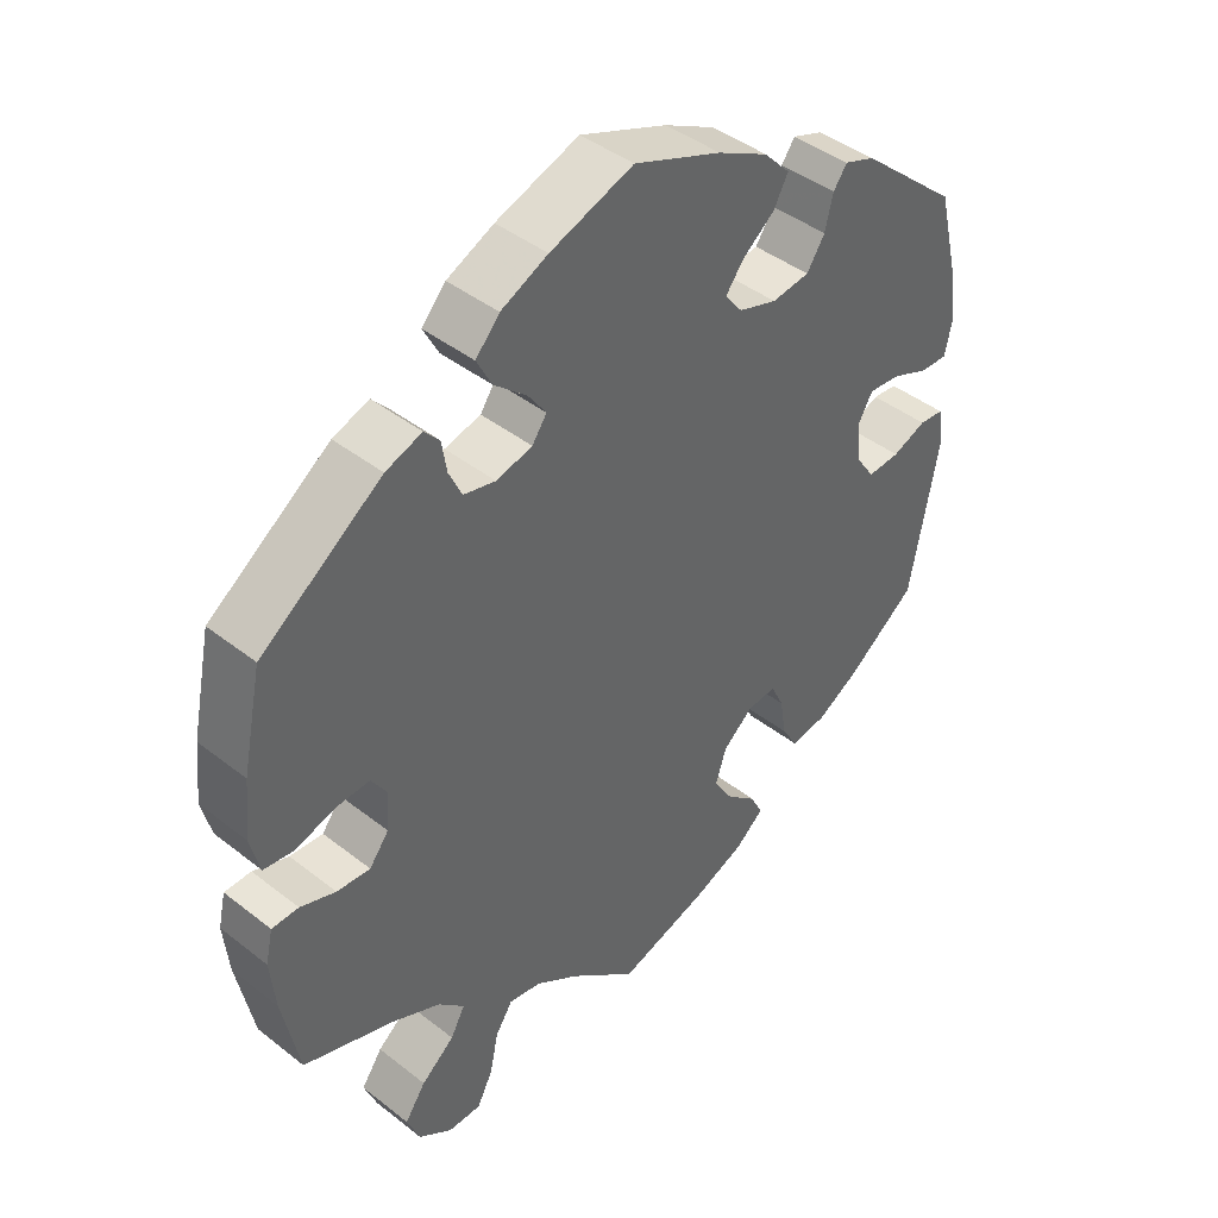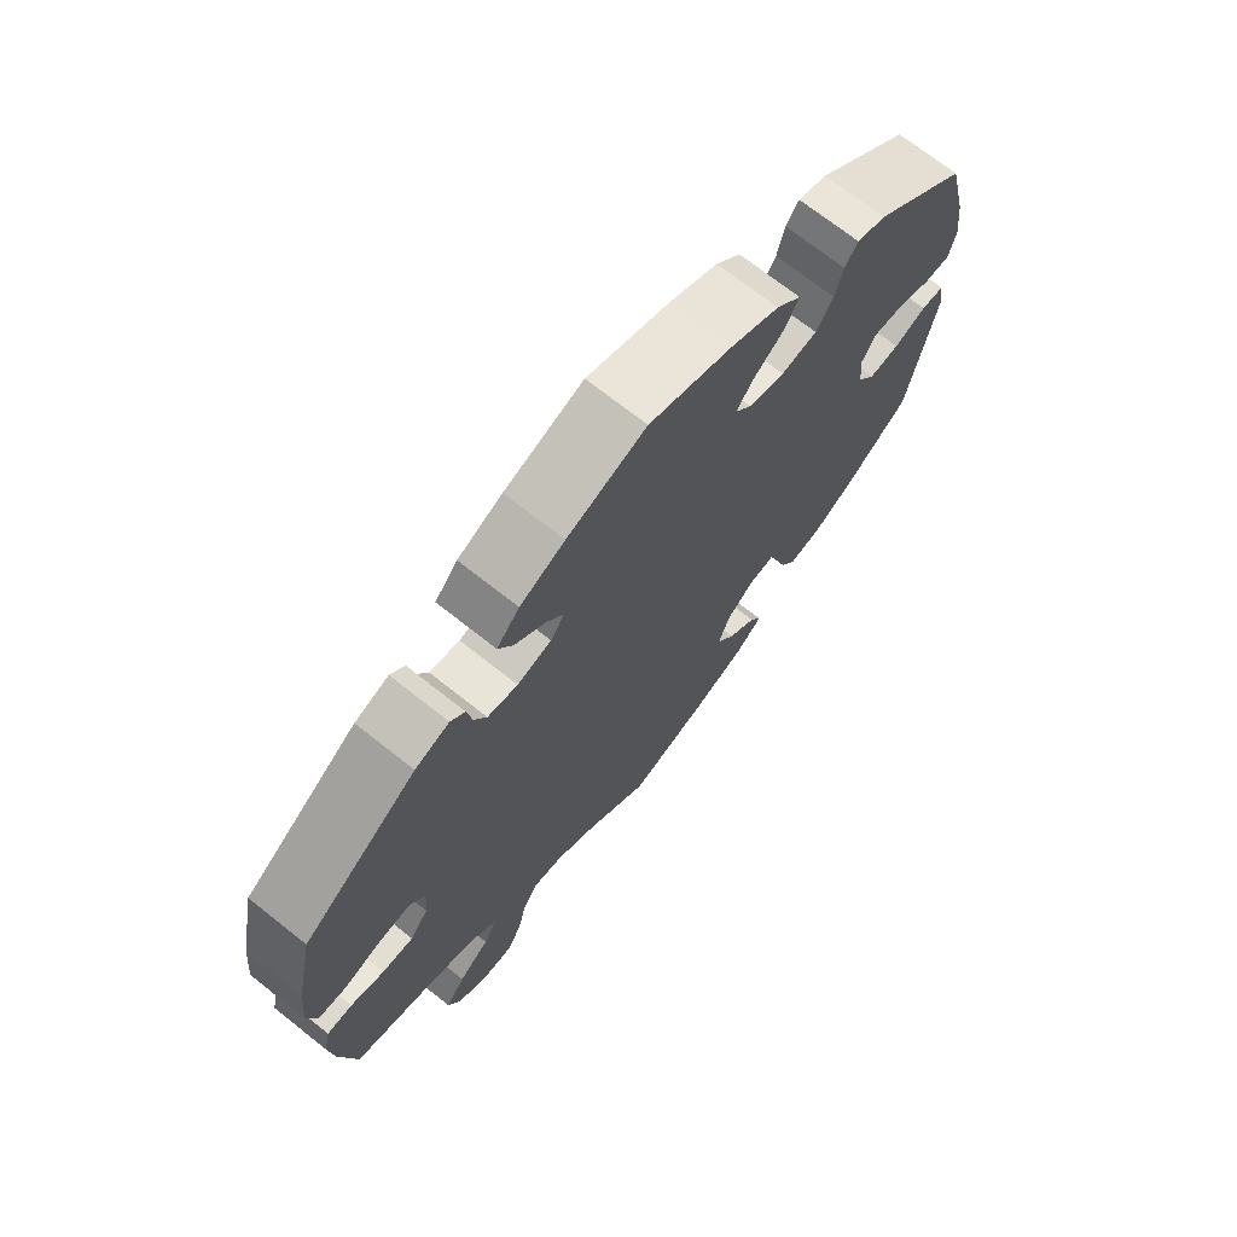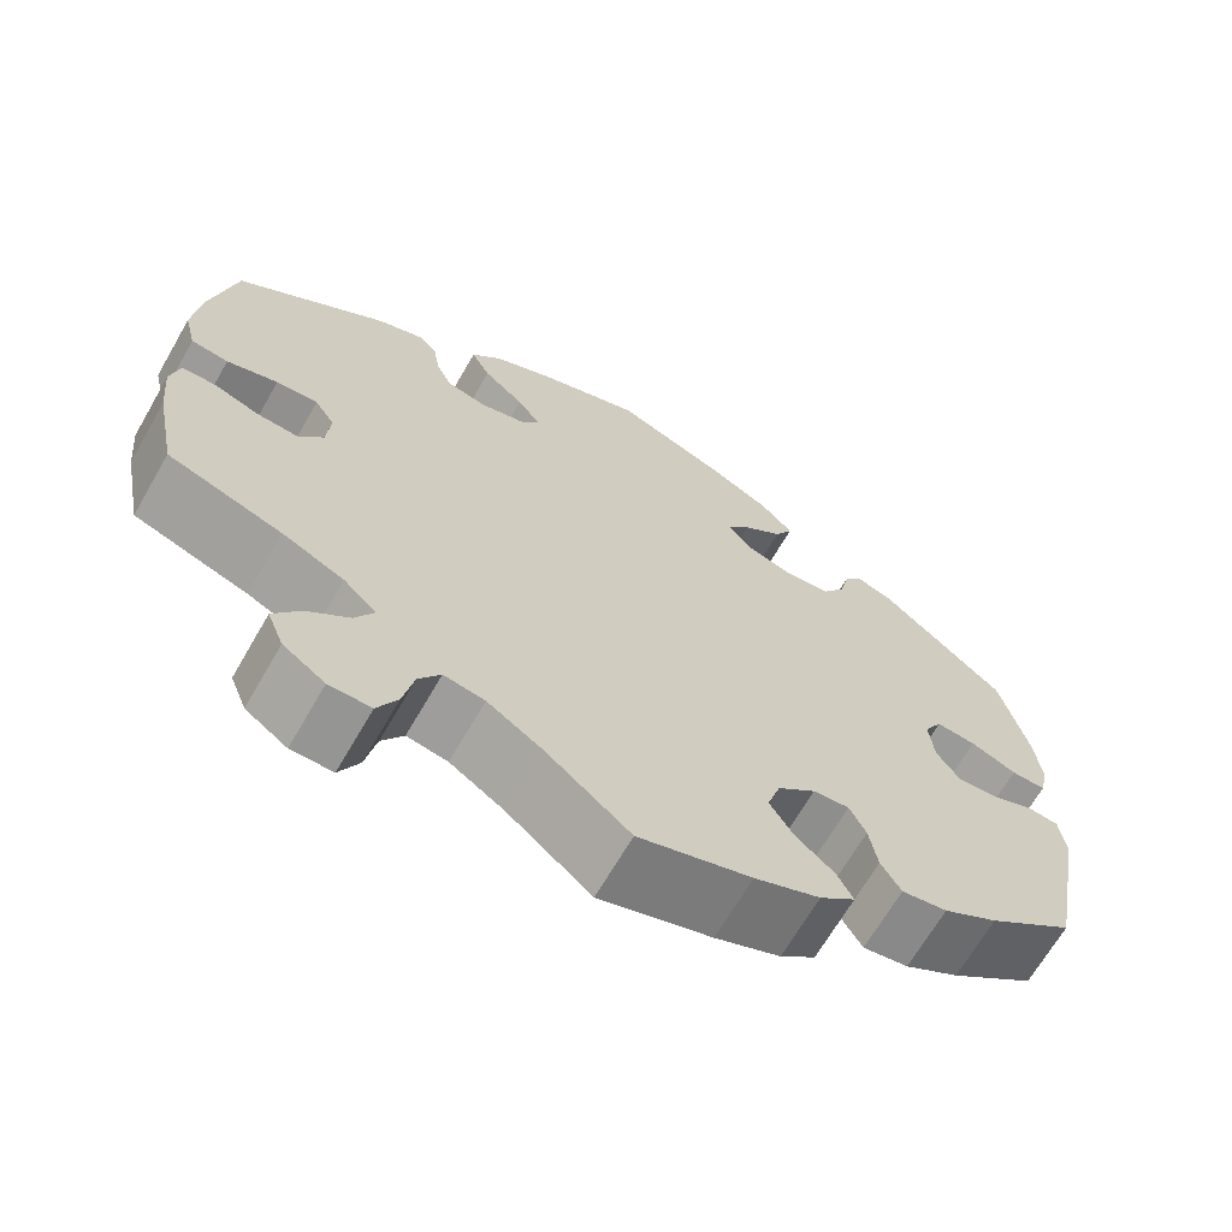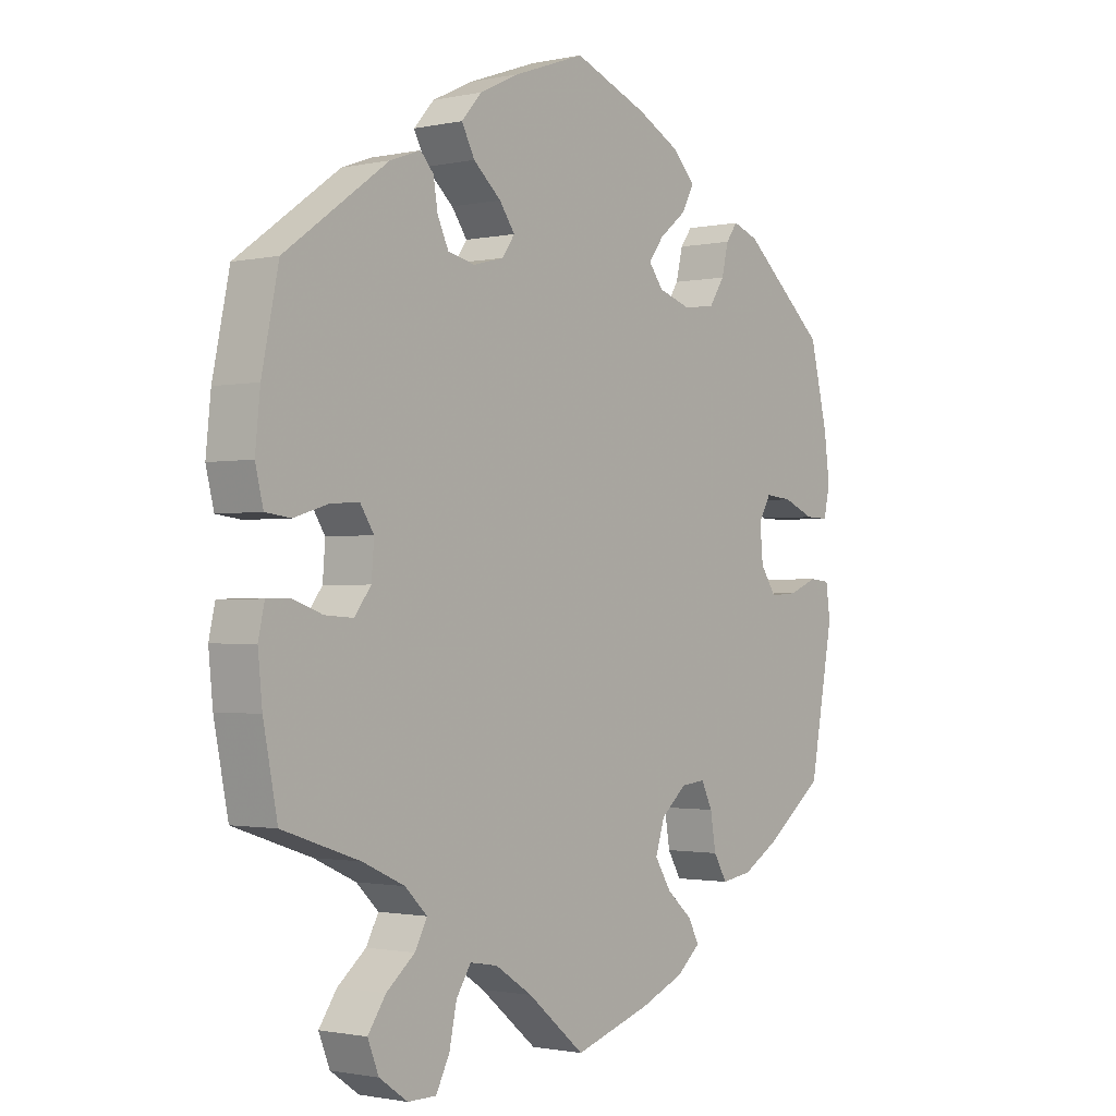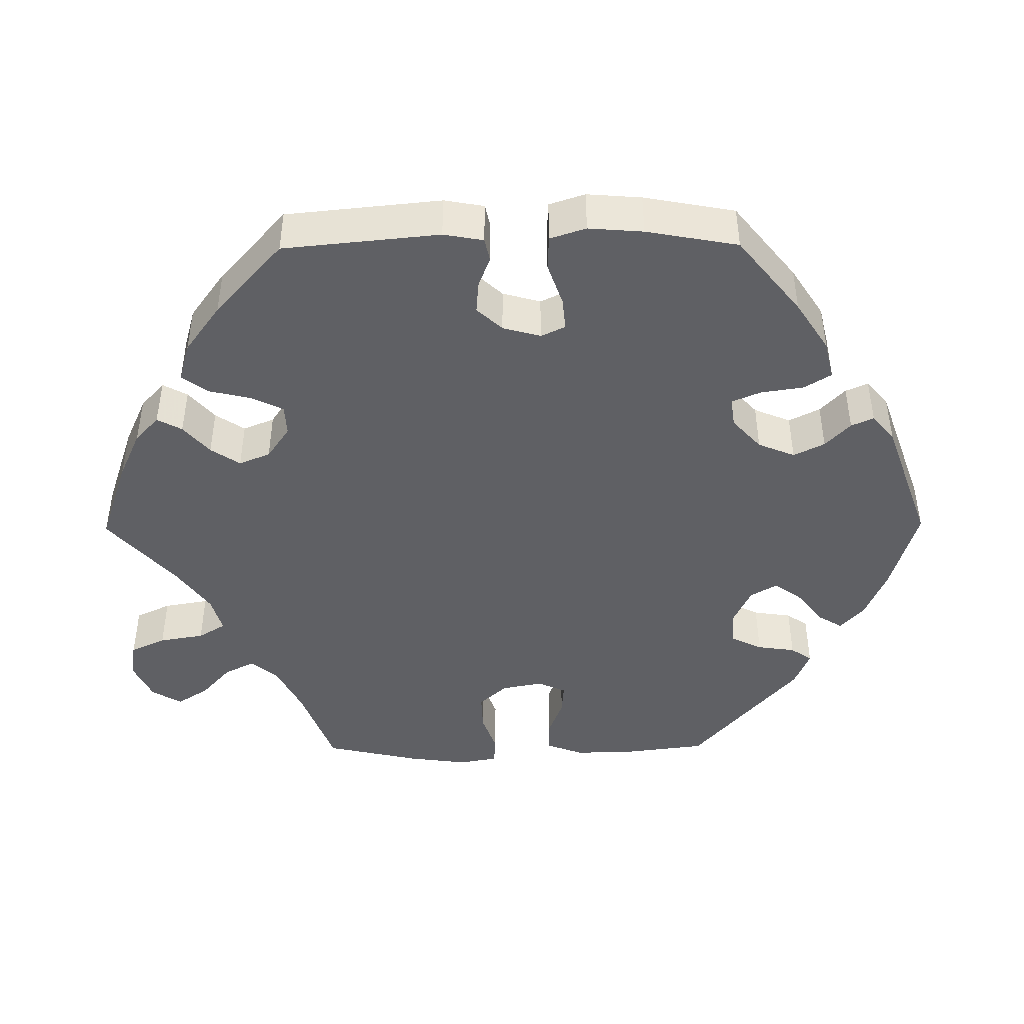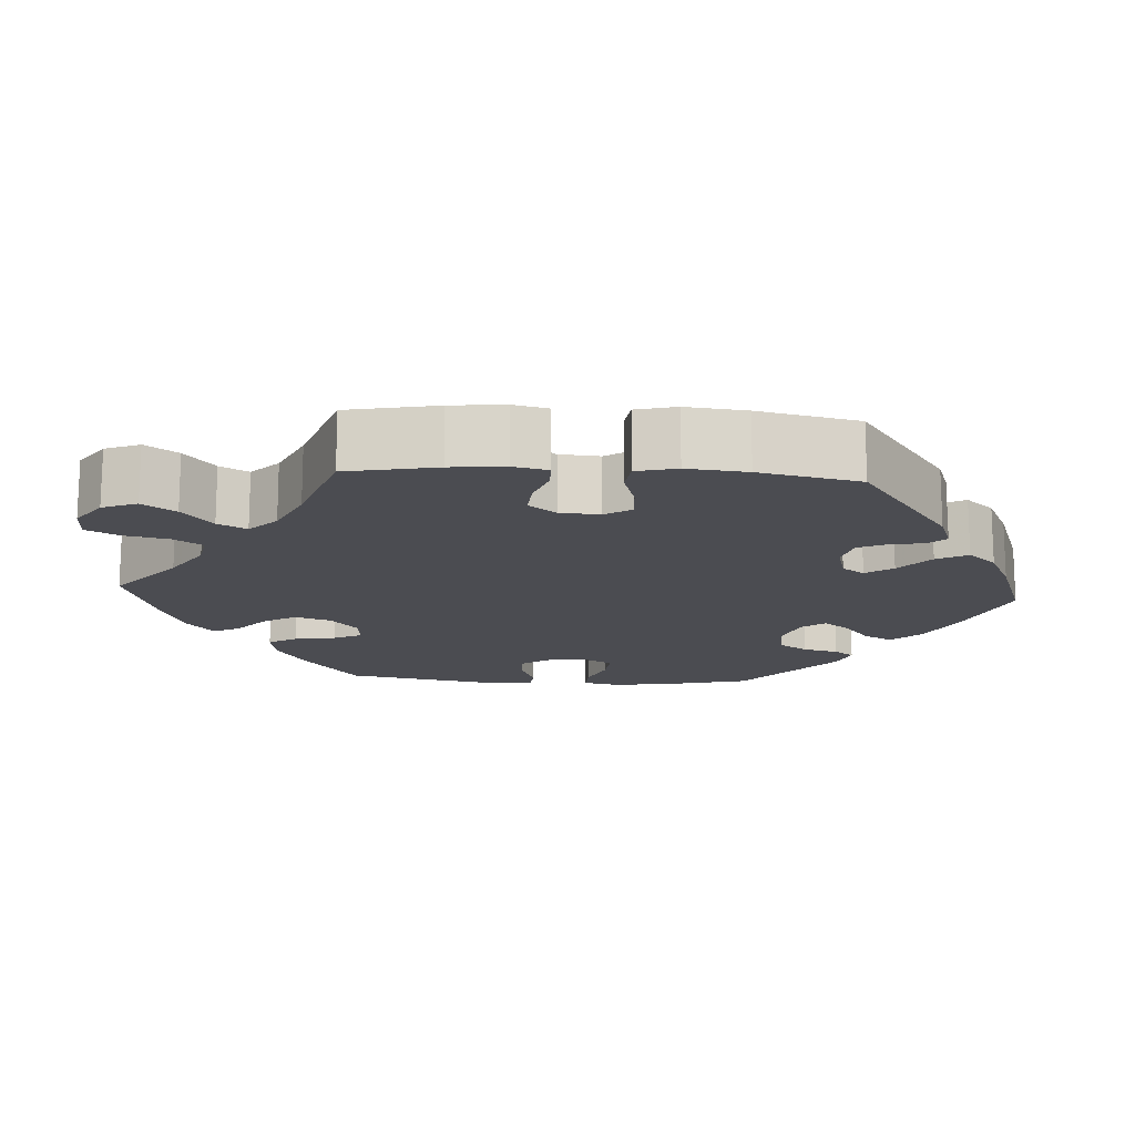
<metadata>
{"format":"obj","ext":"obj","renderer":"f3d","projection":"perspective","resolution":1024,"background":"white","views":[{"elev":42.7,"azim":-47.0,"up":"+Z"},{"elev":71.1,"azim":-51.6,"up":"+Z"},{"elev":-67.3,"azim":-30.0,"up":"+Z"},{"elev":-1.4,"azim":-52.0,"up":"+Z"},{"elev":-44.7,"azim":-29.5,"up":"+Y"},{"elev":-15.3,"azim":-93.7,"up":"+Y"}]}
</metadata>
<code>
v -0.333 0.07 0.409
v -0.283 0.07 0.427
v -0.262 0.07 0.404
v -0.255 0.07 0.361
v -0.237 0.07 0.323
v -0.193 0.07 0.313
v -0.143 0.07 0.326
v -0.123 0.07 0.355
v -0.148 0.07 0.39
v -0.193 0.07 0.429
v -0.214 0.07 0.469
v -0.181 0.07 0.506
v -0.116 0.07 0.537
v -0.001 0.07 0.578
v 0.12 0.07 0.531
v 0.19 0.07 0.495
v 0.226 0.07 0.457
v 0.206 0.07 0.42
v 0.162 0.07 0.385
v 0.137 0.07 0.352
v 0.161 0.07 0.321
v 0.214 0.07 0.304
v 0.266 0.07 0.311
v 0.291 0.07 0.349
v 0.302 0.07 0.395
v 0.321 0.07 0.421
v 0.363 0.07 0.406
v 0.5 0.07 0.289
v 0.529 0.07 0.171
v 0.538 0.07 0.1
v 0.528 0.07 0.055
v 0.49 0.07 0.056
v 0.439 0.07 0.077
v 0.395 0.07 0.081
v 0.375 0.07 0.046
v 0.38 0.07 -0.009
v 0.406 0.07 -0.047
v 0.451 0.07 -0.044
v 0.498 0.07 -0.025
v 0.532 0.07 -0.028
v 0.539 0.07 -0.08
v 0.5 0.07 -0.289
v 0.405 0.07 -0.361
v 0.345 0.07 -0.396
v 0.295 0.07 -0.404
v 0.273 0.07 -0.367
v 0.264 0.07 -0.313
v 0.246 0.07 -0.276
v 0.206 0.07 -0.28
v 0.164 0.07 -0.316
v 0.149 0.07 -0.363
v 0.176 0.07 -0.406
v 0.218 0.07 -0.442
v 0.235 0.07 -0.476
v 0.196 0.07 -0.509
v 0.124 0.07 -0.539
v 0 0.07 -0.578
v -0.093 0.07 -0.501
v -0.153 0.07 -0.462
v -0.198 0.07 -0.454
v -0.222 0.07 -0.491
v -0.234 0.07 -0.548
v -0.256 0.07 -0.591
v -0.302 0.07 -0.591
v -0.348 0.07 -0.559
v -0.366 0.07 -0.514
v -0.337 0.07 -0.472
v -0.291 0.07 -0.434
v -0.271 0.07 -0.397
v -0.307 0.07 -0.362
v -0.375 0.07 -0.331
v -0.5 0.07 -0.289
v -0.523 0.07 -0.173
v -0.53 0.07 -0.103
v -0.52 0.07 -0.058
v -0.483 0.07 -0.057
v -0.434 0.07 -0.074
v -0.388 0.07 -0.077
v -0.361 0.07 -0.042
v -0.357 0.07 0.01
v -0.379 0.07 0.044
v -0.425 0.07 0.041
v -0.481 0.07 0.024
v -0.522 0.07 0.029
v -0.535 0.07 0.081
v -0.527 0.07 0.159
v -0.5 0.07 0.289
v -0.333 0 0.409
v -0.283 0 0.427
v -0.262 0 0.404
v -0.255 0 0.361
v -0.237 0 0.323
v -0.193 0 0.313
v -0.143 0 0.326
v -0.123 0 0.355
v -0.148 0 0.39
v -0.193 0 0.429
v -0.214 0 0.469
v -0.181 0 0.506
v -0.116 0 0.537
v -0.001 0 0.578
v 0.12 0 0.531
v 0.19 0 0.495
v 0.226 0 0.457
v 0.206 0 0.42
v 0.162 0 0.385
v 0.137 0 0.352
v 0.161 0 0.321
v 0.214 0 0.304
v 0.266 0 0.311
v 0.291 0 0.349
v 0.302 0 0.395
v 0.321 0 0.421
v 0.363 0 0.406
v 0.5 0 0.289
v 0.529 0 0.171
v 0.538 0 0.1
v 0.528 0 0.055
v 0.49 0 0.056
v 0.439 0 0.077
v 0.395 0 0.081
v 0.375 0 0.046
v 0.38 0 -0.009
v 0.406 0 -0.047
v 0.451 0 -0.044
v 0.498 0 -0.025
v 0.532 0 -0.028
v 0.539 0 -0.08
v 0.5 0 -0.289
v 0.405 0 -0.361
v 0.345 0 -0.396
v 0.295 0 -0.404
v 0.273 0 -0.367
v 0.264 0 -0.313
v 0.246 0 -0.276
v 0.206 0 -0.28
v 0.164 0 -0.316
v 0.149 0 -0.363
v 0.176 0 -0.406
v 0.218 0 -0.442
v 0.235 0 -0.476
v 0.196 0 -0.509
v 0.124 0 -0.539
v 0 0 -0.578
v -0.093 0 -0.501
v -0.153 0 -0.462
v -0.198 0 -0.454
v -0.222 0 -0.491
v -0.234 0 -0.548
v -0.256 0 -0.591
v -0.302 0 -0.591
v -0.348 0 -0.559
v -0.366 0 -0.514
v -0.337 0 -0.472
v -0.291 0 -0.434
v -0.271 0 -0.397
v -0.307 0 -0.362
v -0.375 0 -0.331
v -0.5 0 -0.289
v -0.523 0 -0.173
v -0.53 0 -0.103
v -0.52 0 -0.058
v -0.483 0 -0.057
v -0.434 0 -0.074
v -0.388 0 -0.077
v -0.361 0 -0.042
v -0.357 0 0.01
v -0.379 0 0.044
v -0.425 0 0.041
v -0.481 0 0.024
v -0.522 0 0.029
v -0.535 0 0.081
v -0.527 0 0.159
v -0.5 0 0.289
f 82 83 84 85
f 81 82 85 86
f 74 75 76 77
f 74 77 78
f 71 72 73 74
f 70 71 74 78
f 69 70 78 79
f 65 66 67 68
f 65 68 69
f 64 65 69
f 61 62 63 64
f 60 61 64 69
f 59 60 69 79
f 55 56 57 58
f 52 53 54 55
f 51 52 55 58
f 50 51 58 59
f 44 45 46 47
f 44 47 48
f 43 44 48
f 42 43 48
f 41 42 48
f 38 39 40 41
f 37 38 41 48
f 36 37 48 49
f 30 31 32 33
f 30 33 34
f 29 30 34
f 28 29 34
f 27 28 34 35
f 24 25 26 27
f 23 24 27 35
f 16 17 18 19
f 16 19 20
f 15 16 20
f 14 15 20
f 13 14 20
f 12 13 20 21
f 9 10 11 12
f 8 9 12 21
f 1 2 3 4
f 1 4 5
f 81 86 87 1
f 50 59 79 80
f 22 23 35 36
f 7 8 21 22
f 6 7 22 36
f 5 6 36 49
f 49 50 80 81
f 1 5 49 81
f 172 171 170 169
f 173 172 169 168
f 164 163 162 161
f 165 164 161
f 161 160 159 158
f 165 161 158 157
f 166 165 157 156
f 155 154 153 152
f 156 155 152
f 156 152 151
f 151 150 149 148
f 156 151 148 147
f 166 156 147 146
f 145 144 143 142
f 142 141 140 139
f 145 142 139 138
f 146 145 138 137
f 134 133 132 131
f 135 134 131
f 135 131 130
f 135 130 129
f 135 129 128
f 128 127 126 125
f 135 128 125 124
f 136 135 124 123
f 120 119 118 117
f 121 120 117
f 121 117 116
f 121 116 115
f 122 121 115 114
f 114 113 112 111
f 122 114 111 110
f 106 105 104 103
f 107 106 103
f 107 103 102
f 107 102 101
f 107 101 100
f 108 107 100 99
f 99 98 97 96
f 108 99 96 95
f 91 90 89 88
f 92 91 88
f 88 174 173 168
f 167 166 146 137
f 123 122 110 109
f 109 108 95 94
f 123 109 94 93
f 136 123 93 92
f 168 167 137 136
f 168 136 92 88
f 1 88 89 2
f 2 89 90 3
f 3 90 91 4
f 4 91 92 5
f 5 92 93 6
f 6 93 94 7
f 7 94 95 8
f 8 95 96 9
f 9 96 97 10
f 10 97 98 11
f 11 98 99 12
f 12 99 100 13
f 13 100 101 14
f 14 101 102 15
f 15 102 103 16
f 16 103 104 17
f 17 104 105 18
f 18 105 106 19
f 19 106 107 20
f 20 107 108 21
f 21 108 109 22
f 22 109 110 23
f 23 110 111 24
f 24 111 112 25
f 25 112 113 26
f 26 113 114 27
f 27 114 115 28
f 28 115 116 29
f 29 116 117 30
f 30 117 118 31
f 31 118 119 32
f 32 119 120 33
f 33 120 121 34
f 34 121 122 35
f 35 122 123 36
f 36 123 124 37
f 37 124 125 38
f 38 125 126 39
f 39 126 127 40
f 40 127 128 41
f 41 128 129 42
f 42 129 130 43
f 43 130 131 44
f 44 131 132 45
f 45 132 133 46
f 46 133 134 47
f 47 134 135 48
f 48 135 136 49
f 49 136 137 50
f 50 137 138 51
f 51 138 139 52
f 52 139 140 53
f 53 140 141 54
f 54 141 142 55
f 55 142 143 56
f 56 143 144 57
f 57 144 145 58
f 58 145 146 59
f 59 146 147 60
f 60 147 148 61
f 61 148 149 62
f 62 149 150 63
f 63 150 151 64
f 64 151 152 65
f 65 152 153 66
f 66 153 154 67
f 67 154 155 68
f 68 155 156 69
f 69 156 157 70
f 70 157 158 71
f 71 158 159 72
f 72 159 160 73
f 73 160 161 74
f 74 161 162 75
f 75 162 163 76
f 76 163 164 77
f 77 164 165 78
f 78 165 166 79
f 79 166 167 80
f 80 167 168 81
f 81 168 169 82
f 82 169 170 83
f 83 170 171 84
f 84 171 172 85
f 85 172 173 86
f 86 173 174 87
f 87 174 88 1

</code>
